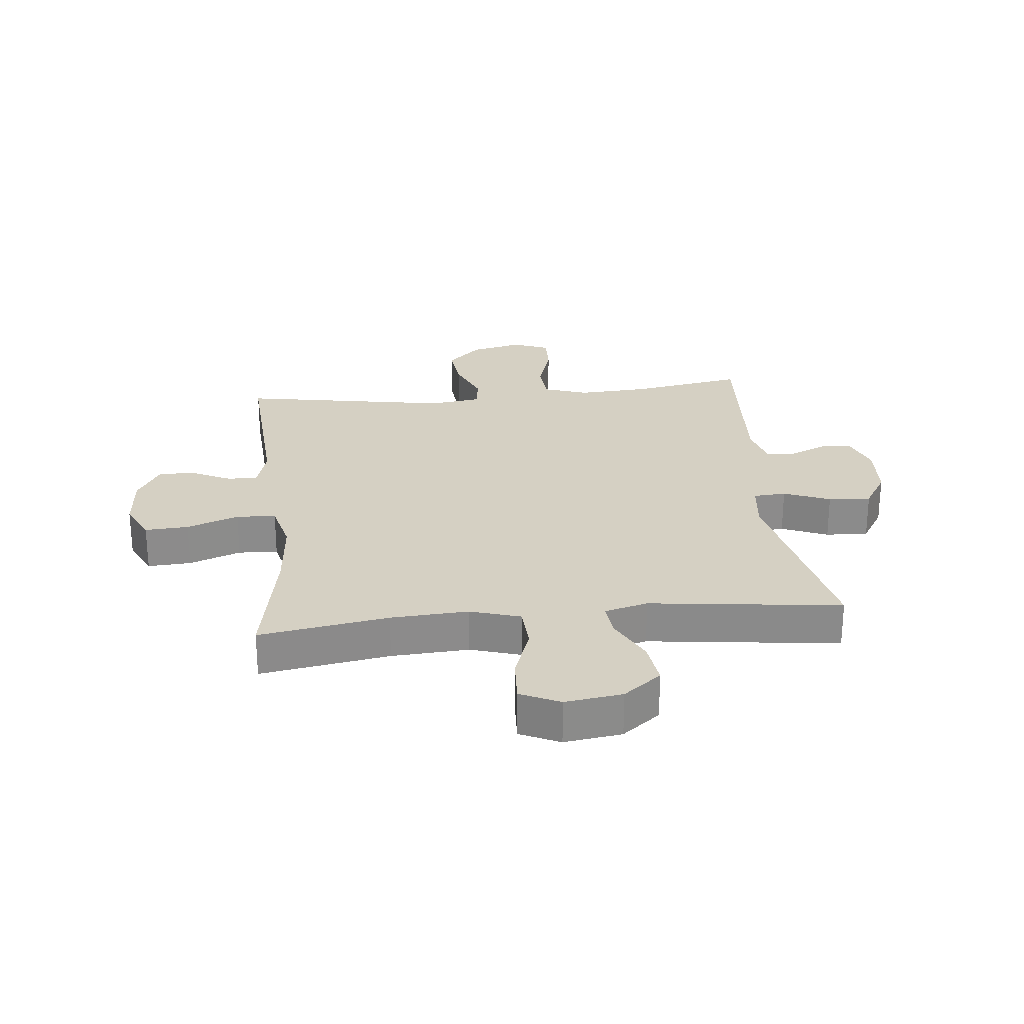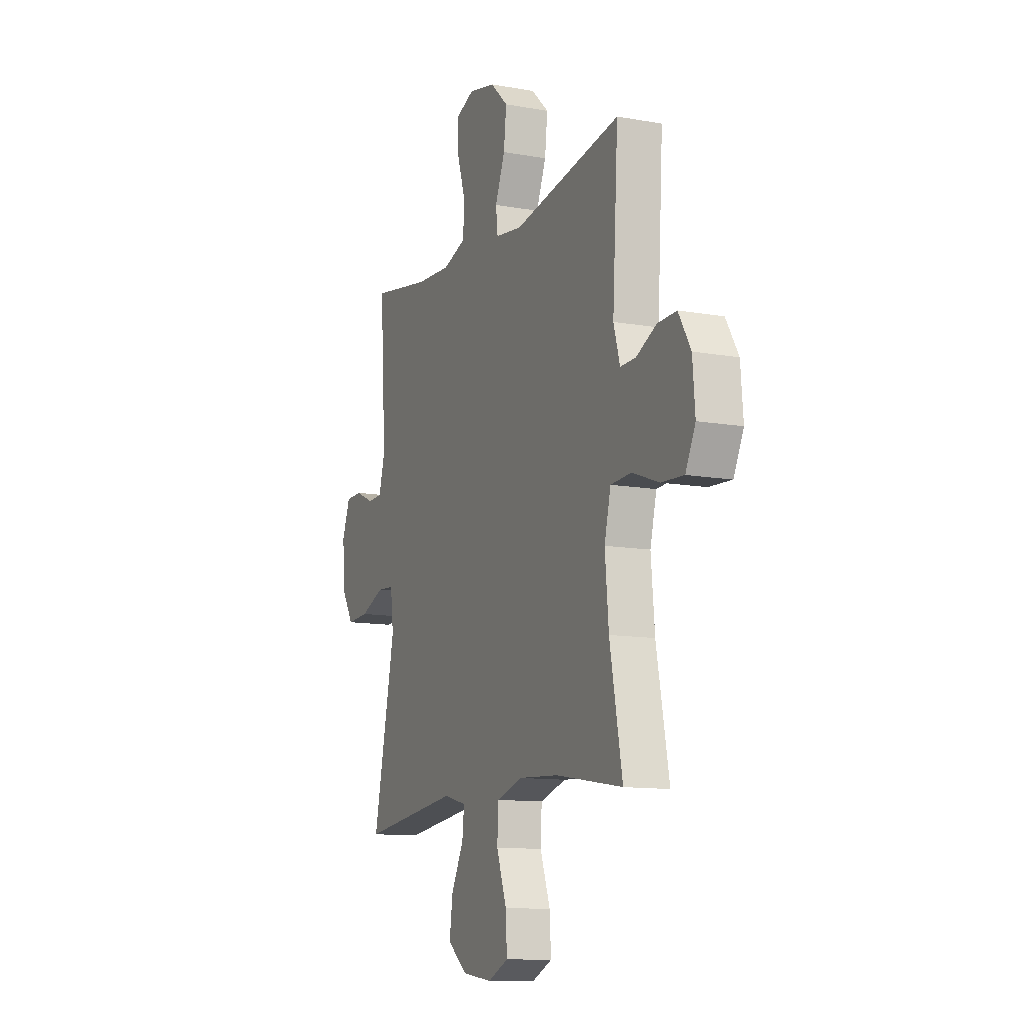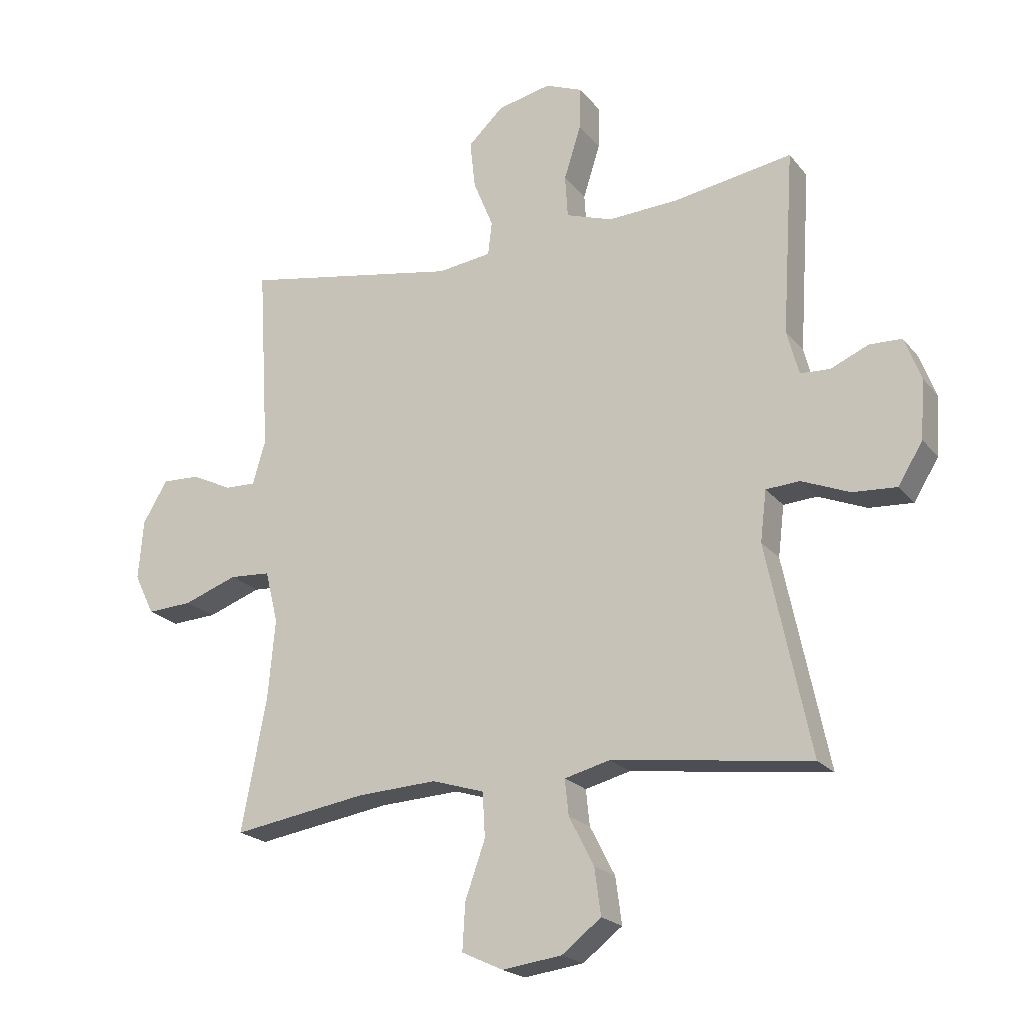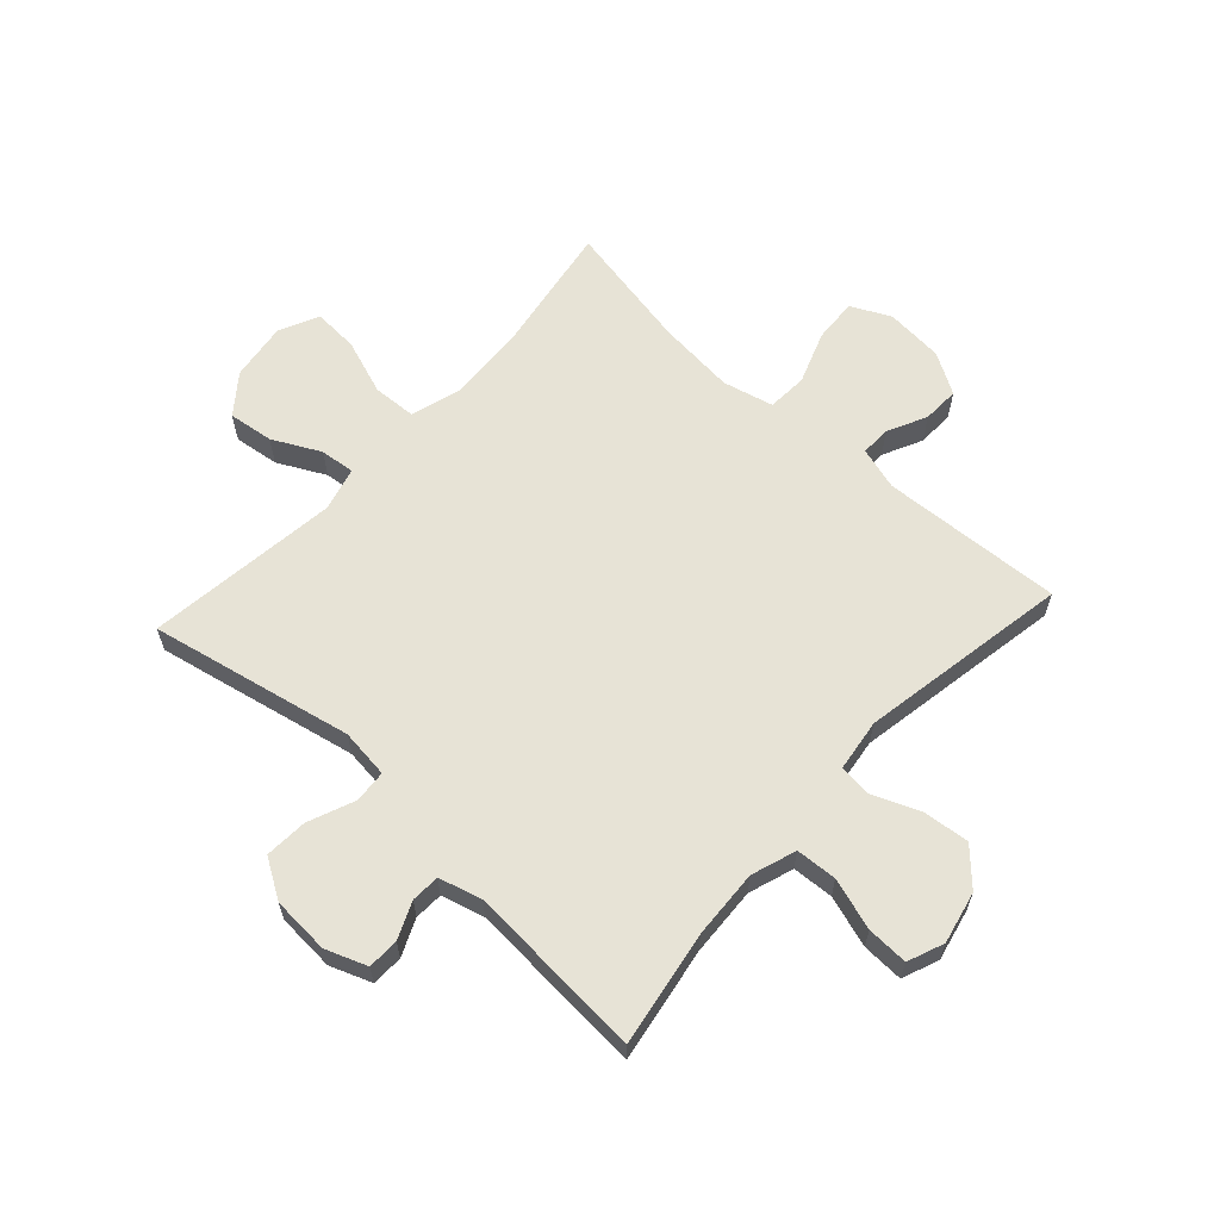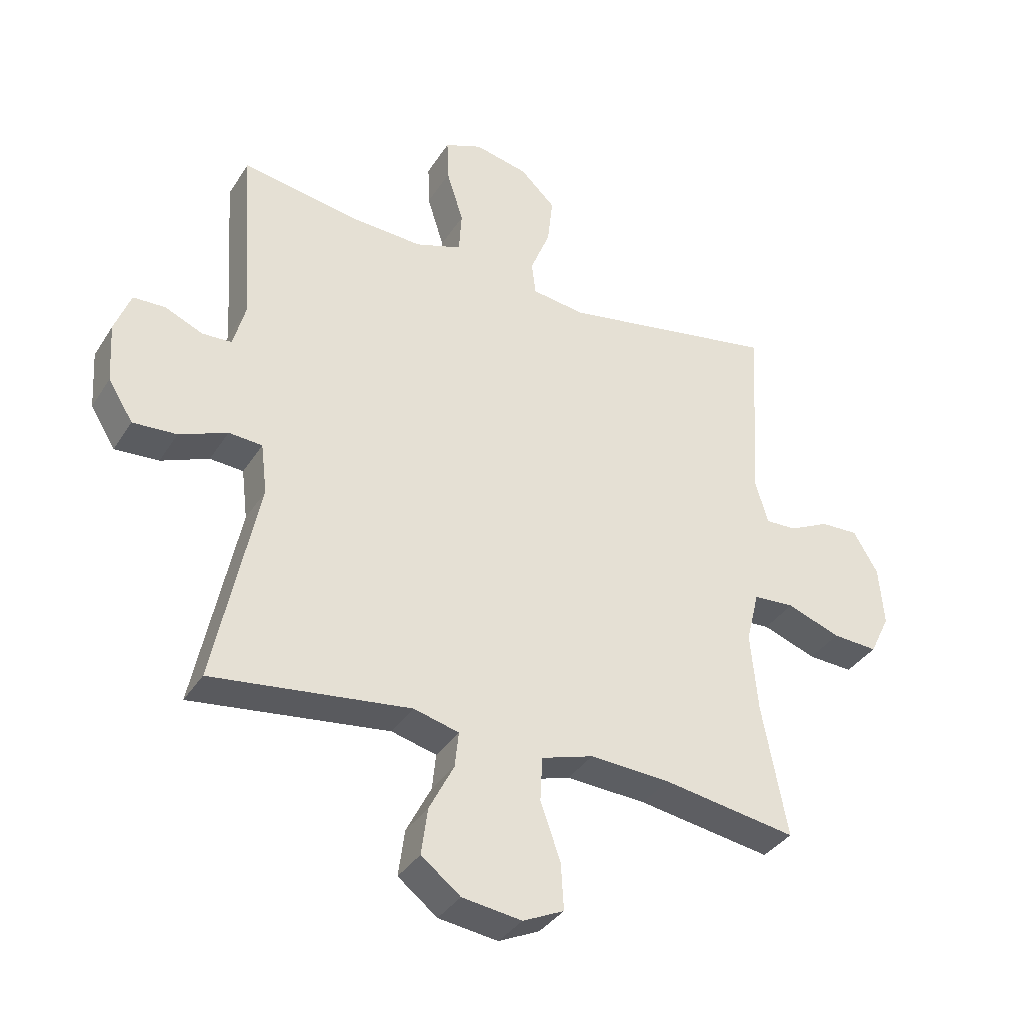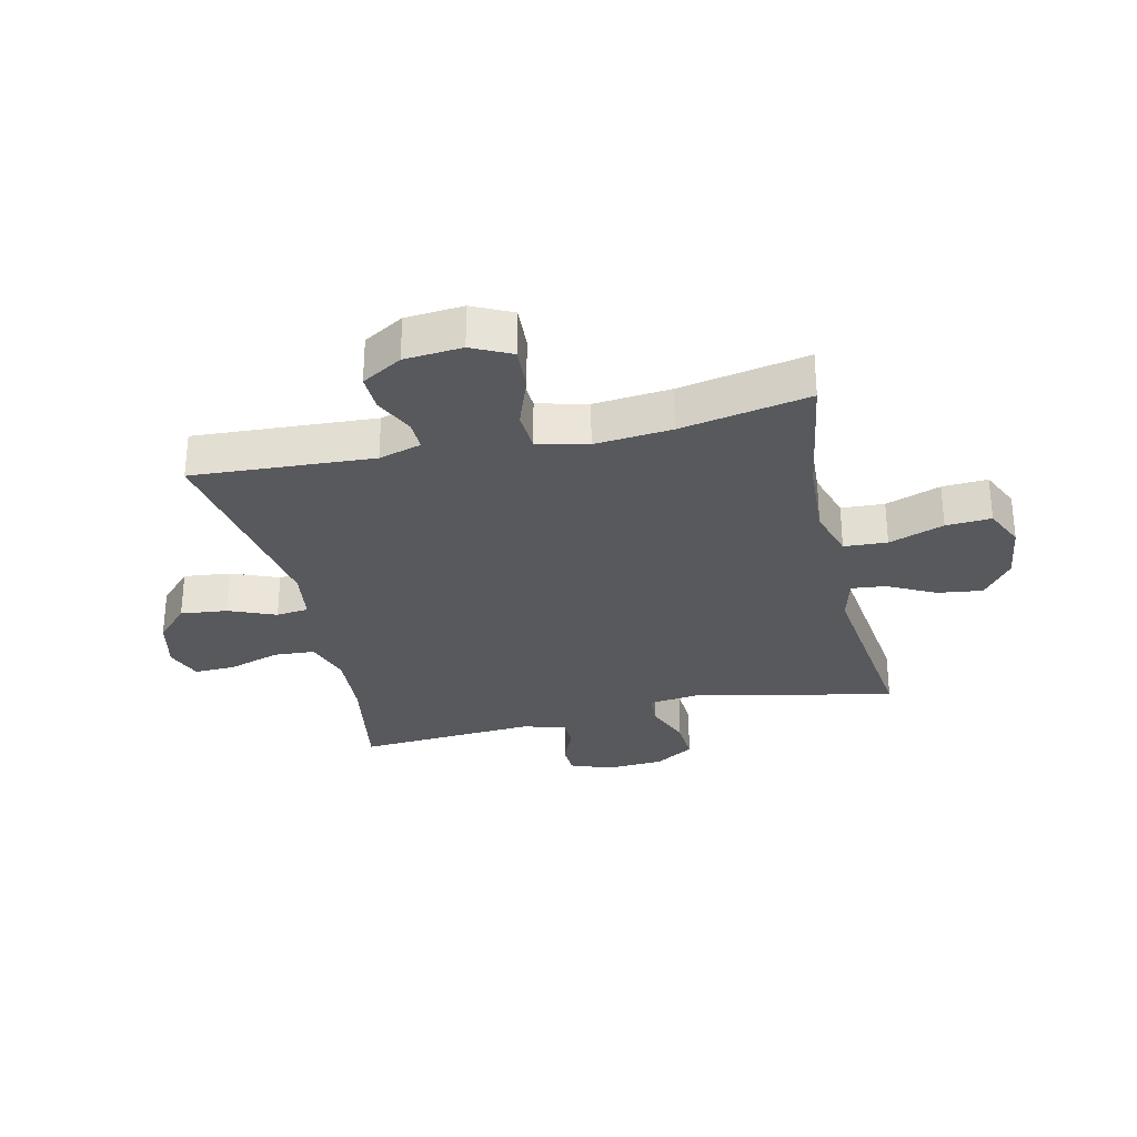
<metadata>
{"format":"obj","ext":"obj","renderer":"f3d","projection":"perspective","resolution":1024,"background":"white","views":[{"elev":26.4,"azim":174.1,"up":"+Y"},{"elev":-11.6,"azim":66.5,"up":"+Z"},{"elev":-20.6,"azim":-152.8,"up":"+Z"},{"elev":62.7,"azim":-47.5,"up":"+Y"},{"elev":-35.9,"azim":-28.3,"up":"+Z"},{"elev":-30.2,"azim":102.9,"up":"+Y"}]}
</metadata>
<code>
o path1414
v -0.1693 0.0375 -0.4586
v -0.09312 0.0375 -0.4784
v -0.09944 0.0375 -0.5384
v -0.1414 0.0375 -0.6203
v -0.1519 0.0375 -0.6984
v -0.08568 0.0375 -0.7498
v 0.01447 0.0375 -0.7636
v 0.08369 0.0375 -0.7314
v 0.0791 0.0375 -0.6528
v 0.04548 0.0375 -0.5575
v 0.04953 0.0375 -0.4827
v 0.1373 0.0375 -0.4557
v 0.2723 0.0375 -0.4634
v 0.4981 0.0375 -0.5001
v 0.4558 0.0375 -0.2766
v 0.4436 0.0375 -0.1429
v 0.4652 0.0375 -0.05583
v 0.5342 0.0375 -0.0515
v 0.6247 0.0375 -0.08446
v 0.7008 0.0375 -0.08886
v 0.7341 0.0375 -0.02022
v 0.7258 0.0375 0.08036
v 0.6844 0.0375 0.1504
v 0.6206 0.0375 0.1482
v 0.5526 0.0375 0.1152
v 0.5006 0.0375 0.1139
v 0.4793 0.0375 0.1877
v 0.4981 0.0375 0.5018
v 0.1335 0.0375 0.4378
v 0.04343 0.0375 0.4502
v 0.03692 0.0375 0.5064
v 0.07015 0.0375 0.588
v 0.07903 0.0375 0.6687
v 0.0198 0.0375 0.7252
v -0.07014 0.0375 0.7453
v -0.1331 0.0375 0.7203
v -0.1307 0.0375 0.6486
v -0.1024 0.0375 0.559
v -0.107 0.0375 0.4877
v -0.185 0.0375 0.4614
v -0.3043 0.0375 0.4681
v -0.5036 0.0375 0.5018
v -0.4839 0.0375 0.1928
v -0.5043 0.0375 0.1184
v -0.5543 0.0375 0.116
v -0.6177 0.0375 0.144
v -0.6723 0.0375 0.1423
v -0.6994 0.0375 0.07111
v -0.6931 0.0375 -0.02884
v -0.6514 0.0375 -0.09655
v -0.5774 0.0375 -0.09204
v -0.4965 0.0375 -0.05928
v -0.44 0.0375 -0.06324
v -0.4295 0.0375 -0.1487
v -0.5036 0.0375 -0.5001
v -0.1693 -0.0375 -0.4586
v -0.09312 -0.0375 -0.4784
v -0.09944 -0.0375 -0.5384
v -0.1414 -0.0375 -0.6203
v -0.1519 -0.0375 -0.6984
v -0.08568 -0.0375 -0.7498
v 0.01447 -0.0375 -0.7636
v 0.08369 -0.0375 -0.7314
v 0.0791 -0.0375 -0.6528
v 0.04548 -0.0375 -0.5575
v 0.04953 -0.0375 -0.4827
v 0.1373 -0.0375 -0.4557
v 0.2723 -0.0375 -0.4634
v 0.4981 -0.0375 -0.5001
v 0.4558 -0.0375 -0.2766
v 0.4436 -0.0375 -0.1429
v 0.4652 -0.0375 -0.05583
v 0.5342 -0.0375 -0.0515
v 0.6247 -0.0375 -0.08446
v 0.7008 -0.0375 -0.08886
v 0.7341 -0.0375 -0.02022
v 0.7258 -0.0375 0.08036
v 0.6844 -0.0375 0.1504
v 0.6206 -0.0375 0.1482
v 0.5526 -0.0375 0.1152
v 0.5006 -0.0375 0.1139
v 0.4793 -0.0375 0.1877
v 0.4981 -0.0375 0.5018
v 0.1335 -0.0375 0.4378
v 0.04343 -0.0375 0.4502
v 0.03692 -0.0375 0.5064
v 0.07015 -0.0375 0.588
v 0.07903 -0.0375 0.6687
v 0.0198 -0.0375 0.7252
v -0.07014 -0.0375 0.7453
v -0.1331 -0.0375 0.7203
v -0.1307 -0.0375 0.6486
v -0.1024 -0.0375 0.559
v -0.107 -0.0375 0.4877
v -0.185 -0.0375 0.4614
v -0.3043 -0.0375 0.4681
v -0.5036 -0.0375 0.5018
v -0.4839 -0.0375 0.1928
v -0.5043 -0.0375 0.1184
v -0.5543 -0.0375 0.116
v -0.6177 -0.0375 0.144
v -0.6723 -0.0375 0.1423
v -0.6994 -0.0375 0.07111
v -0.6931 -0.0375 -0.02884
v -0.6514 -0.0375 -0.09655
v -0.5774 -0.0375 -0.09204
v -0.4965 -0.0375 -0.05928
v -0.44 -0.0375 -0.06324
v -0.4295 -0.0375 -0.1487
v -0.5036 -0.0375 -0.5001
v -0.6723 0.0375 0.1423
v -0.6723 0.0375 0.1423
v -0.6994 0.0375 0.07111
v -0.6931 0.0375 -0.02884
v -0.6514 0.0375 -0.09655
v -0.6514 0.0375 -0.09655
v -0.6177 0.0375 0.144
v -0.5774 0.0375 -0.09204
v -0.5543 0.0375 0.116
v -0.4965 0.0375 -0.05928
v -0.5043 0.0375 0.1184
v -0.5043 0.0375 0.1184
v -0.4839 0.0375 0.1928
v -0.44 0.0375 -0.06324
v -0.44 0.0375 -0.06324
v -0.5036 0.0375 0.5018
v -0.5036 0.0375 0.5018
v -0.4295 0.0375 -0.1487
v -0.5036 0.0375 -0.5001
v -0.5036 0.0375 -0.5001
v -0.3043 0.0375 0.4681
v -0.185 0.0375 0.4614
v -0.1693 0.0375 -0.4586
v -0.107 0.0375 0.4877
v -0.107 0.0375 0.4877
v -0.09312 0.0375 -0.4784
v -0.09312 0.0375 -0.4784
v -0.1414 0.0375 -0.6203
v -0.1519 0.0375 -0.6984
v -0.08568 0.0375 -0.7498
v -0.09944 0.0375 -0.5384
v -0.07014 0.0375 0.7453
v -0.1331 0.0375 0.7203
v -0.1331 0.0375 0.7203
v -0.1307 0.0375 0.6486
v -0.1024 0.0375 0.559
v 0.01447 0.0375 -0.7636
v 0.0198 0.0375 0.7252
v 0.08369 0.0375 -0.7314
v 0.08369 0.0375 -0.7314
v 0.07903 0.0375 0.6687
v 0.07015 0.0375 0.588
v 0.03692 0.0375 0.5064
v 0.04343 0.0375 0.4502
v 0.04343 0.0375 0.4502
v 0.1335 0.0375 0.4378
v 0.04548 0.0375 -0.5575
v 0.04953 0.0375 -0.4827
v 0.04953 0.0375 -0.4827
v 0.0791 0.0375 -0.6528
v 0.1373 0.0375 -0.4557
v 0.2723 0.0375 -0.4634
v 0.4981 0.0375 0.5018
v 0.4981 0.0375 0.5018
v 0.4436 0.0375 -0.1429
v 0.4652 0.0375 -0.05583
v 0.4652 0.0375 -0.05583
v 0.4558 0.0375 -0.2766
v 0.5342 0.0375 -0.0515
v 0.4981 0.0375 -0.5001
v 0.4981 0.0375 -0.5001
v 0.5006 0.0375 0.1139
v 0.5006 0.0375 0.1139
v 0.4793 0.0375 0.1877
v 0.5526 0.0375 0.1152
v 0.6247 0.0375 -0.08446
v 0.6206 0.0375 0.1482
v 0.6844 0.0375 0.1504
v 0.6844 0.0375 0.1504
v 0.7008 0.0375 -0.08886
v 0.7008 0.0375 -0.08886
v 0.7258 0.0375 0.08036
v 0.7341 0.0375 -0.02022
v -0.6723 -0.0375 0.1423
v -0.6723 -0.0375 0.1423
v -0.6994 -0.0375 0.07111
v -0.6931 -0.0375 -0.02884
v -0.6514 -0.0375 -0.09655
v -0.6514 -0.0375 -0.09655
v -0.6177 -0.0375 0.144
v -0.5774 -0.0375 -0.09204
v -0.5543 -0.0375 0.116
v -0.4965 -0.0375 -0.05928
v -0.5043 -0.0375 0.1184
v -0.5043 -0.0375 0.1184
v -0.4839 -0.0375 0.1928
v -0.44 -0.0375 -0.06324
v -0.44 -0.0375 -0.06324
v -0.5036 -0.0375 0.5018
v -0.5036 -0.0375 0.5018
v -0.4295 -0.0375 -0.1487
v -0.5036 -0.0375 -0.5001
v -0.5036 -0.0375 -0.5001
v -0.3043 -0.0375 0.4681
v -0.185 -0.0375 0.4614
v -0.1693 -0.0375 -0.4586
v -0.107 -0.0375 0.4877
v -0.107 -0.0375 0.4877
v -0.09312 -0.0375 -0.4784
v -0.09312 -0.0375 -0.4784
v -0.1414 -0.0375 -0.6203
v -0.1519 -0.0375 -0.6984
v -0.08568 -0.0375 -0.7498
v -0.09944 -0.0375 -0.5384
v -0.07014 -0.0375 0.7453
v -0.1331 -0.0375 0.7203
v -0.1331 -0.0375 0.7203
v -0.1307 -0.0375 0.6486
v -0.1024 -0.0375 0.559
v 0.01447 -0.0375 -0.7636
v 0.0198 -0.0375 0.7252
v 0.08369 -0.0375 -0.7314
v 0.08369 -0.0375 -0.7314
v 0.07903 -0.0375 0.6687
v 0.07015 -0.0375 0.588
v 0.03692 -0.0375 0.5064
v 0.04343 -0.0375 0.4502
v 0.04343 -0.0375 0.4502
v 0.1335 -0.0375 0.4378
v 0.04548 -0.0375 -0.5575
v 0.04953 -0.0375 -0.4827
v 0.04953 -0.0375 -0.4827
v 0.0791 -0.0375 -0.6528
v 0.1373 -0.0375 -0.4557
v 0.2723 -0.0375 -0.4634
v 0.4981 -0.0375 0.5018
v 0.4981 -0.0375 0.5018
v 0.4436 -0.0375 -0.1429
v 0.4652 -0.0375 -0.05583
v 0.4652 -0.0375 -0.05583
v 0.4558 -0.0375 -0.2766
v 0.5342 -0.0375 -0.0515
v 0.4981 -0.0375 -0.5001
v 0.4981 -0.0375 -0.5001
v 0.5006 -0.0375 0.1139
v 0.5006 -0.0375 0.1139
v 0.4793 -0.0375 0.1877
v 0.5526 -0.0375 0.1152
v 0.6247 -0.0375 -0.08446
v 0.6206 -0.0375 0.1482
v 0.6844 -0.0375 0.1504
v 0.6844 -0.0375 0.1504
v 0.7008 -0.0375 -0.08886
v 0.7008 -0.0375 -0.08886
v 0.7258 -0.0375 0.08036
v 0.7341 -0.0375 -0.02022
f 235 241 238
f 255 248 249
f 218 215 216
f 213 233 211
f 242 245 239
f 255 249 256
f 229 239 247
f 247 239 245
f 221 219 225
f 214 231 209
f 209 201 206
f 209 234 201
f 234 238 197
f 241 235 243
f 248 255 250
f 213 211 212
f 238 227 197
f 211 230 214
f 196 204 199
f 206 201 202
f 234 209 231
f 197 194 193
f 221 225 224
f 196 205 204
f 191 187 188
f 193 192 191
f 225 219 226
f 245 242 248
f 253 256 249
f 207 226 219
f 229 247 236
f 235 238 234
f 239 229 227
f 221 215 218
f 227 226 207
f 238 239 227
f 197 196 194
f 249 248 242
f 219 221 218
f 230 231 214
f 205 227 207
f 220 233 213
f 197 227 205
f 233 220 222
f 205 196 197
f 250 255 251
f 187 192 186
f 230 211 233
f 201 234 197
f 192 190 186
f 186 190 184
f 191 192 187
f 194 192 193
f 112 48 103 185
f 48 49 104 103
f 49 116 189 104
f 46 47 102 101
f 50 51 106 105
f 45 46 101 100
f 51 52 107 106
f 122 45 100 195
f 43 44 99 98
f 52 125 198 107
f 127 43 98 200
f 54 130 203 109
f 53 54 109 108
f 41 42 97 96
f 40 41 96 95
f 55 1 56 110
f 135 40 95 208
f 1 137 210 56
f 4 5 60 59
f 5 6 61 60
f 3 4 59 58
f 35 144 217 90
f 36 37 92 91
f 37 38 93 92
f 38 39 94 93
f 2 3 58 57
f 6 7 62 61
f 34 35 90 89
f 7 150 223 62
f 33 34 89 88
f 32 33 88 87
f 31 32 87 86
f 155 31 86 228
f 29 30 85 84
f 10 159 232 65
f 9 10 65 64
f 8 9 64 63
f 11 12 67 66
f 12 13 68 67
f 164 29 84 237
f 16 167 240 71
f 15 16 71 70
f 17 18 73 72
f 171 15 70 244
f 13 14 69 68
f 173 27 82 246
f 27 28 83 82
f 25 26 81 80
f 18 19 74 73
f 24 25 80 79
f 179 24 79 252
f 19 181 254 74
f 22 23 78 77
f 21 22 77 76
f 20 21 76 75
f 162 165 168
f 182 176 175
f 145 143 142
f 140 138 160
f 169 166 172
f 182 183 176
f 156 174 166
f 174 172 166
f 148 152 146
f 141 136 158
f 136 133 128
f 136 128 161
f 161 124 165
f 168 170 162
f 175 177 182
f 140 139 138
f 165 124 154
f 138 141 157
f 123 126 131
f 133 129 128
f 161 158 136
f 124 120 121
f 148 151 152
f 123 131 132
f 118 115 114
f 120 118 119
f 152 153 146
f 172 175 169
f 180 176 183
f 134 146 153
f 156 163 174
f 162 161 165
f 166 154 156
f 148 145 142
f 154 134 153
f 165 154 166
f 124 121 123
f 176 169 175
f 146 145 148
f 157 141 158
f 132 134 154
f 147 140 160
f 124 132 154
f 160 149 147
f 132 124 123
f 177 178 182
f 114 113 119
f 157 160 138
f 128 124 161
f 119 113 117
f 113 111 117
f 118 114 119
f 121 120 119

</code>
